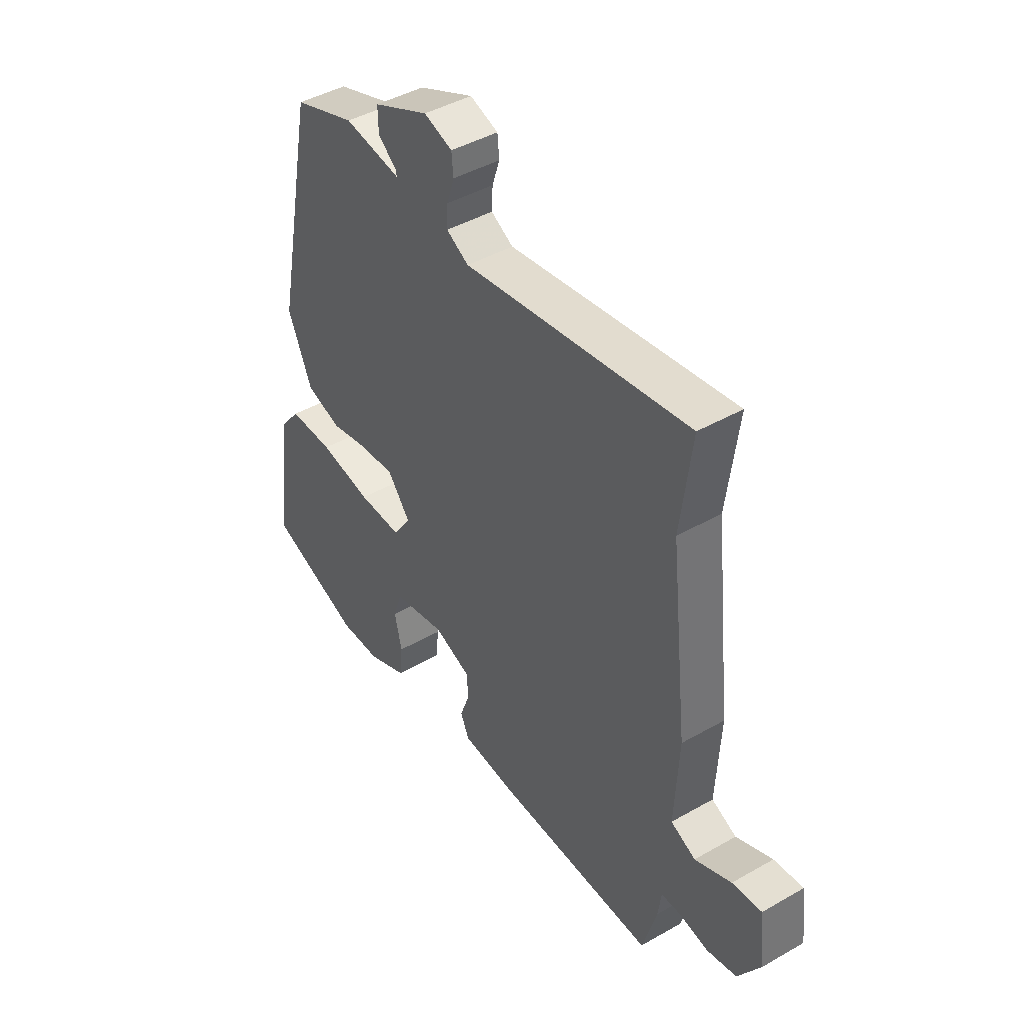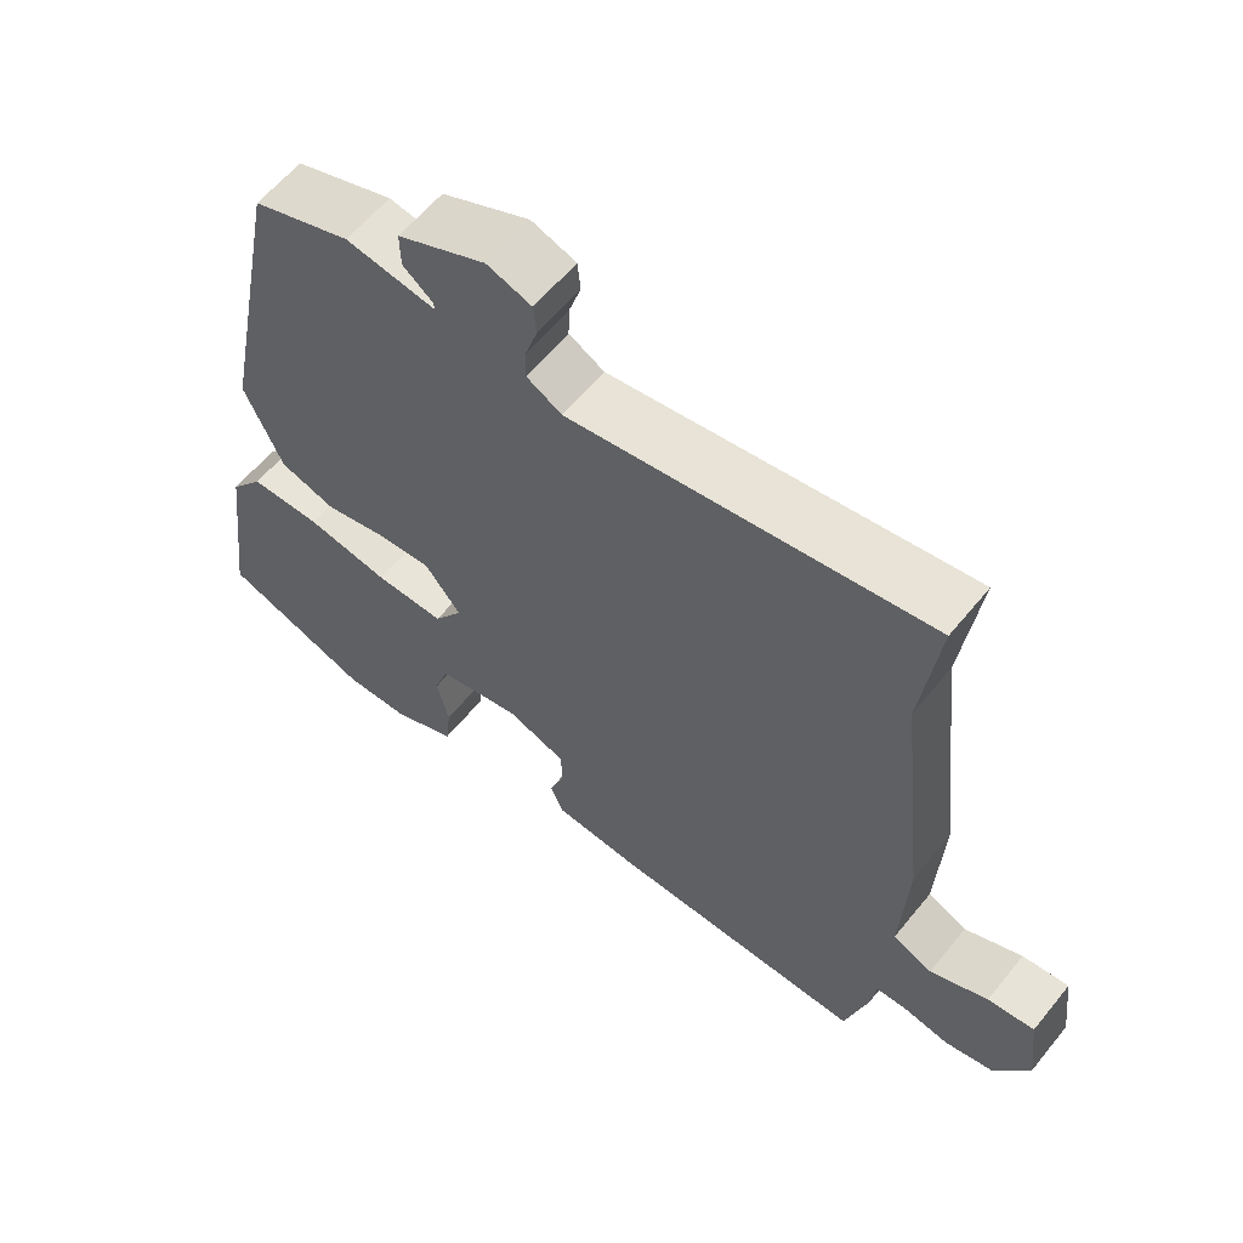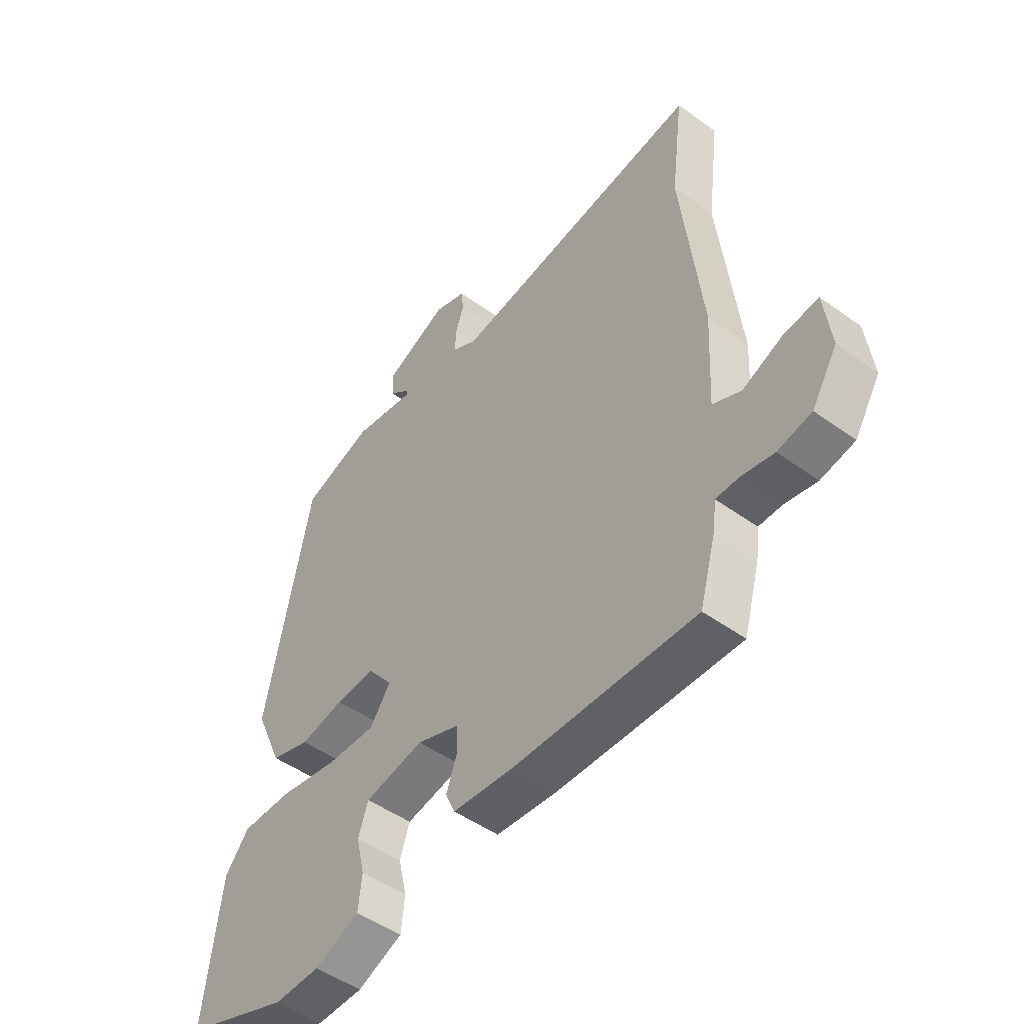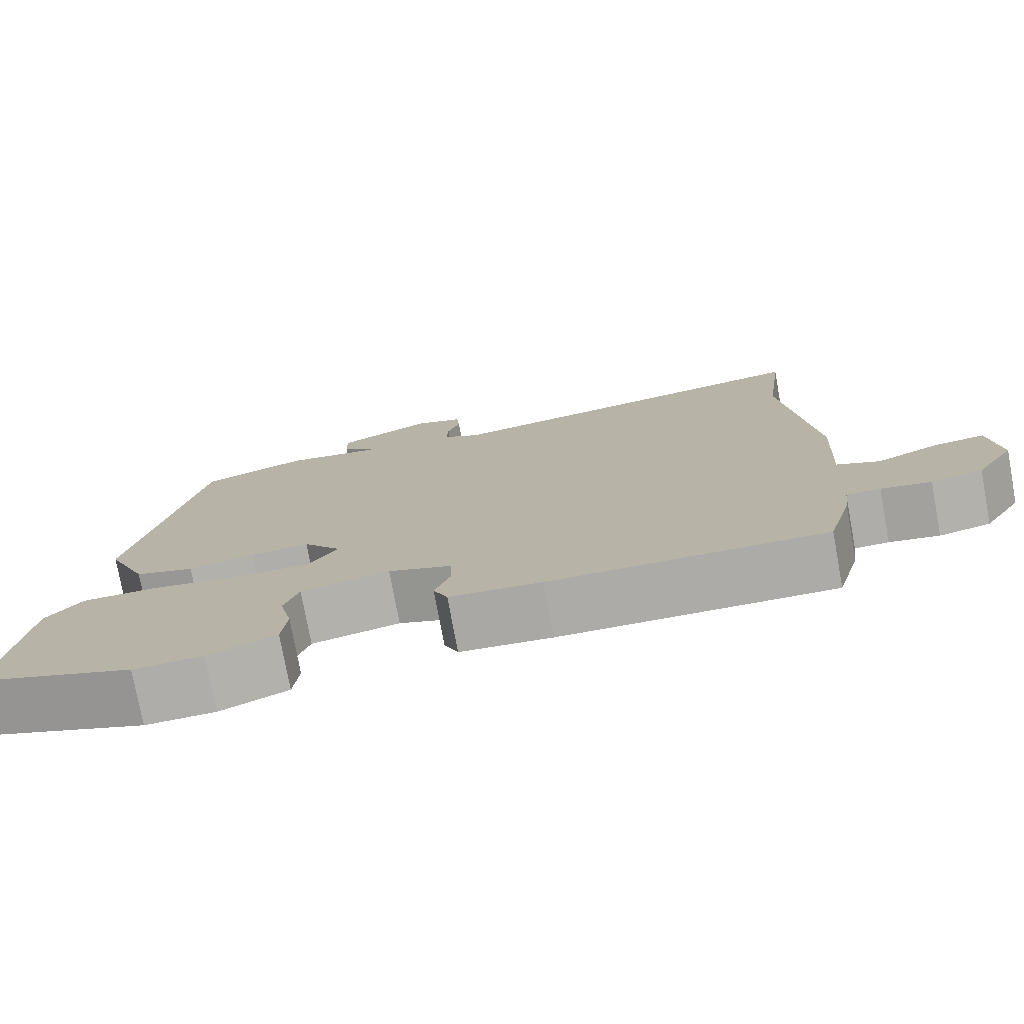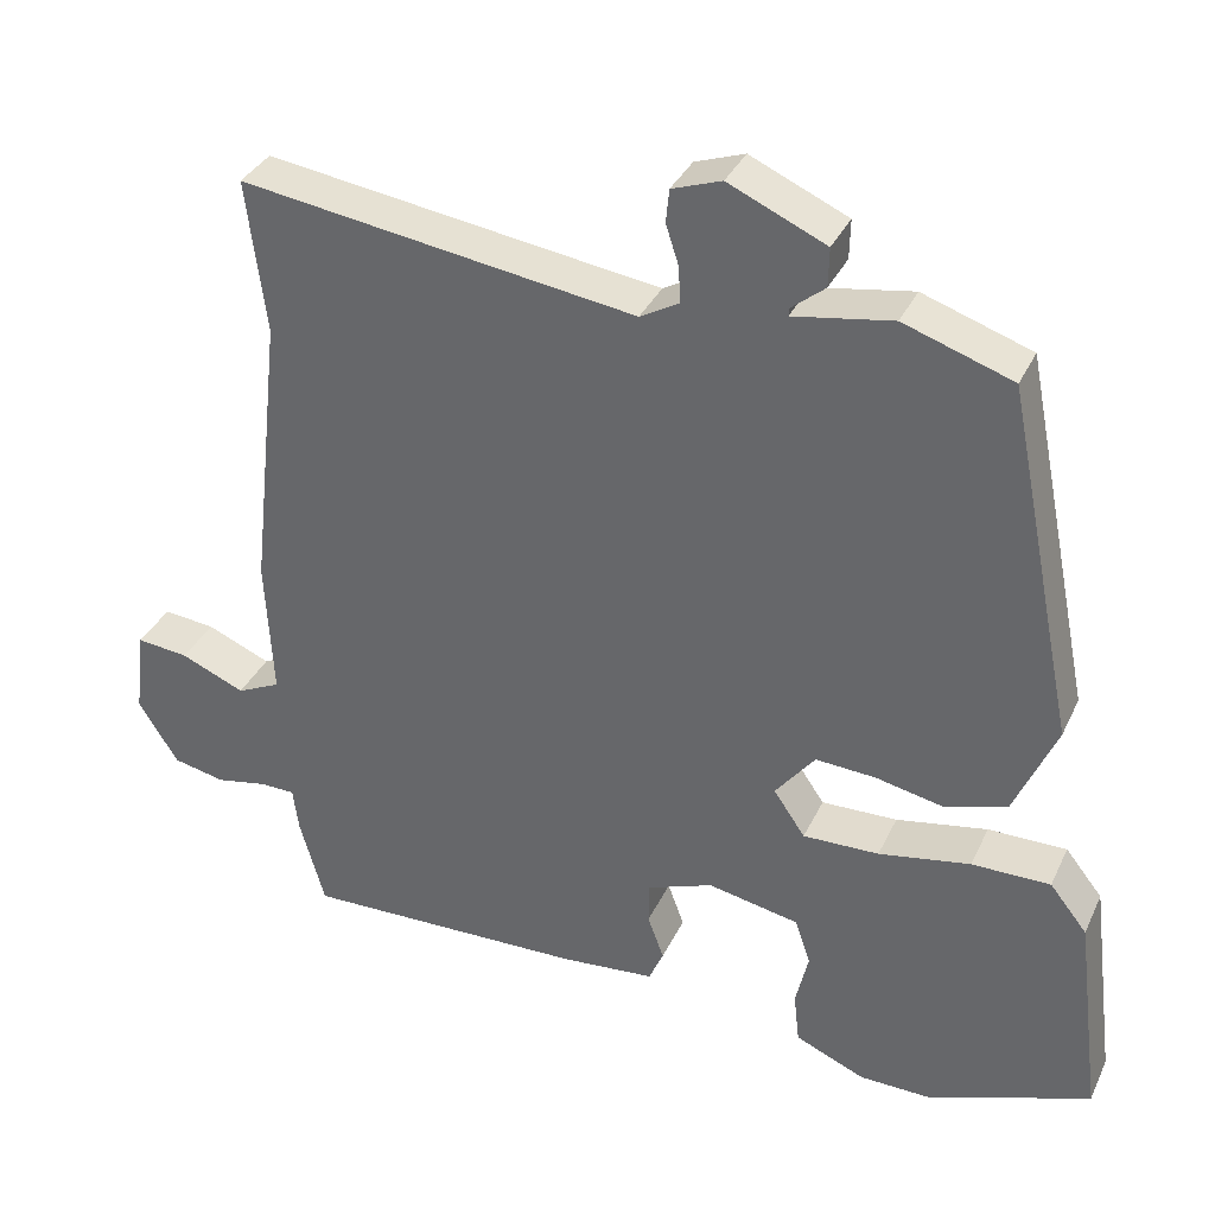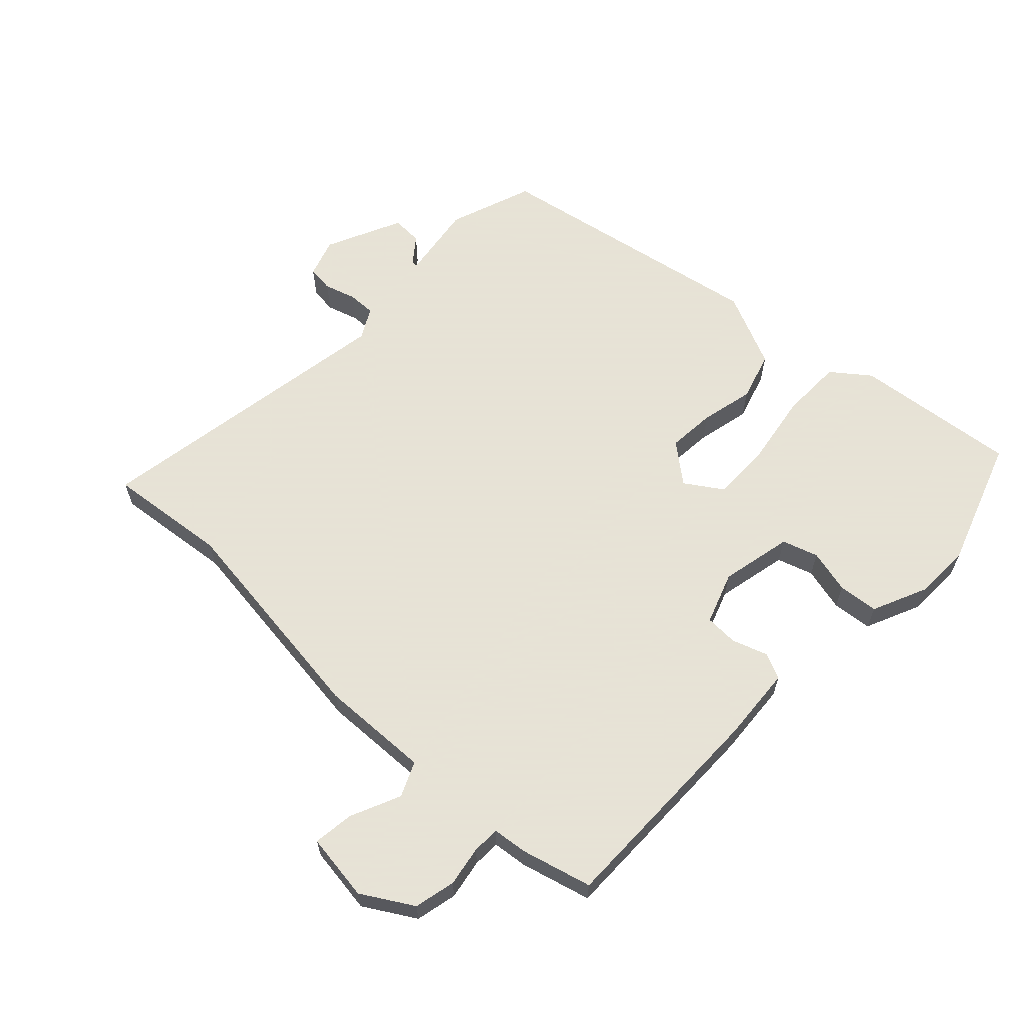
<metadata>
{"format":"obj","ext":"obj","renderer":"f3d","projection":"perspective","resolution":1024,"background":"white","views":[{"elev":43.8,"azim":56.1,"up":"+Z"},{"elev":60.1,"azim":38.9,"up":"+Z"},{"elev":-48.8,"azim":51.2,"up":"+Z"},{"elev":-76.7,"azim":10.5,"up":"+Z"},{"elev":34.7,"azim":-157.5,"up":"+Z"},{"elev":62.8,"azim":134.3,"up":"+Y"}]}
</metadata>
<code>
v -0.378 0.07 -0.544
v -0.58 0.07 -0.471
v -0.548 0.07 -0.215
v -0.502 0.07 -0.157
v -0.405 0.07 -0.157
v -0.292 0.07 -0.177
v -0.198 0.07 -0.179
v -0.159 0.07 -0.122
v -0.208 0.07 -0.06
v -0.283 0.07 -0.065
v -0.367 0.07 -0.083
v -0.443 0.07 -0.059
v -0.495 0.07 0.06
v -0.408 0.07 0.495
v -0.274 0.07 0.541
v -0.152 0.07 0.521
v -0.153 0.07 0.531
v -0.194 0.07 0.564
v -0.195 0.07 0.612
v -0.075 0.07 0.666
v -0.014 0.07 0.645
v -0.01 0.07 0.604
v -0.026 0.07 0.555
v -0.028 0.07 0.511
v 0.02 0.07 0.484
v 0.507 0.07 0.556
v 0.483 0.07 0.367
v 0.522 0.07 0.019
v 0.513 0.07 -0.153
v 0.567 0.07 -0.178
v 0.646 0.07 -0.144
v 0.71 0.07 -0.137
v 0.723 0.07 -0.243
v 0.674 0.07 -0.322
v 0.609 0.07 -0.336
v 0.546 0.07 -0.324
v 0.503 0.07 -0.325
v 0.496 0.07 -0.379
v 0.465 0.07 -0.489
v 0.116 0.07 -0.482
v -0.001 0.07 -0.472
v -0.019 0.07 -0.431
v 0.001 0.07 -0.376
v 0 0.07 -0.324
v -0.081 0.07 -0.294
v -0.194 0.07 -0.317
v -0.213 0.07 -0.373
v -0.197 0.07 -0.442
v -0.204 0.07 -0.505
v -0.29 0.07 -0.542
v -0.378 0 -0.544
v -0.58 0 -0.471
v -0.548 0 -0.215
v -0.502 0 -0.157
v -0.405 0 -0.157
v -0.292 0 -0.177
v -0.198 0 -0.179
v -0.159 0 -0.122
v -0.208 0 -0.06
v -0.283 0 -0.065
v -0.367 0 -0.083
v -0.443 0 -0.059
v -0.495 0 0.06
v -0.408 0 0.495
v -0.274 0 0.541
v -0.152 0 0.521
v -0.153 0 0.531
v -0.194 0 0.564
v -0.195 0 0.612
v -0.075 0 0.666
v -0.014 0 0.645
v -0.01 0 0.604
v -0.026 0 0.555
v -0.028 0 0.511
v 0.02 0 0.484
v 0.507 0 0.556
v 0.483 0 0.367
v 0.522 0 0.019
v 0.513 0 -0.153
v 0.567 0 -0.178
v 0.646 0 -0.144
v 0.71 0 -0.137
v 0.723 0 -0.243
v 0.674 0 -0.322
v 0.609 0 -0.336
v 0.546 0 -0.324
v 0.503 0 -0.325
v 0.496 0 -0.379
v 0.465 0 -0.489
v 0.116 0 -0.482
v -0.001 0 -0.472
v -0.019 0 -0.431
v 0.001 0 -0.376
v 0 0 -0.324
v -0.081 0 -0.294
v -0.194 0 -0.317
v -0.213 0 -0.373
v -0.197 0 -0.442
v -0.204 0 -0.505
v -0.29 0 -0.542
f 47 48 49 50
f 46 47 50 1
f 40 41 42 43
f 40 43 44
f 37 38 39 40
f 37 40 44
f 36 37 44 45
f 34 35 36
f 33 34 36 45
f 30 31 32 33
f 27 28 29
f 25 26 27
f 25 27 29
f 24 25 29
f 20 21 22 23
f 20 23 24
f 17 18 19 20
f 16 17 20 24
f 13 14 15 16
f 13 16 24 29
f 10 11 12 13
f 9 10 13
f 3 4 5 6
f 3 6 7
f 46 1 2 3
f 45 46 3 7
f 30 33 45 7
f 9 13 29 30
f 8 9 30
f 7 8 30
f 100 99 98 97
f 51 100 97 96
f 93 92 91 90
f 94 93 90
f 90 89 88 87
f 94 90 87
f 95 94 87 86
f 86 85 84
f 95 86 84 83
f 83 82 81 80
f 79 78 77
f 77 76 75
f 79 77 75
f 79 75 74
f 73 72 71 70
f 74 73 70
f 70 69 68 67
f 74 70 67 66
f 66 65 64 63
f 79 74 66 63
f 63 62 61 60
f 63 60 59
f 56 55 54 53
f 57 56 53
f 53 52 51 96
f 57 53 96 95
f 57 95 83 80
f 80 79 63 59
f 80 59 58
f 80 58 57
f 1 51 52 2
f 2 52 53 3
f 3 53 54 4
f 4 54 55 5
f 5 55 56 6
f 6 56 57 7
f 7 57 58 8
f 8 58 59 9
f 9 59 60 10
f 10 60 61 11
f 11 61 62 12
f 12 62 63 13
f 13 63 64 14
f 14 64 65 15
f 15 65 66 16
f 16 66 67 17
f 17 67 68 18
f 18 68 69 19
f 19 69 70 20
f 20 70 71 21
f 21 71 72 22
f 22 72 73 23
f 23 73 74 24
f 24 74 75 25
f 25 75 76 26
f 26 76 77 27
f 27 77 78 28
f 28 78 79 29
f 29 79 80 30
f 30 80 81 31
f 31 81 82 32
f 32 82 83 33
f 33 83 84 34
f 34 84 85 35
f 35 85 86 36
f 36 86 87 37
f 37 87 88 38
f 38 88 89 39
f 39 89 90 40
f 40 90 91 41
f 41 91 92 42
f 42 92 93 43
f 43 93 94 44
f 44 94 95 45
f 45 95 96 46
f 46 96 97 47
f 47 97 98 48
f 48 98 99 49
f 49 99 100 50
f 50 100 51 1

</code>
